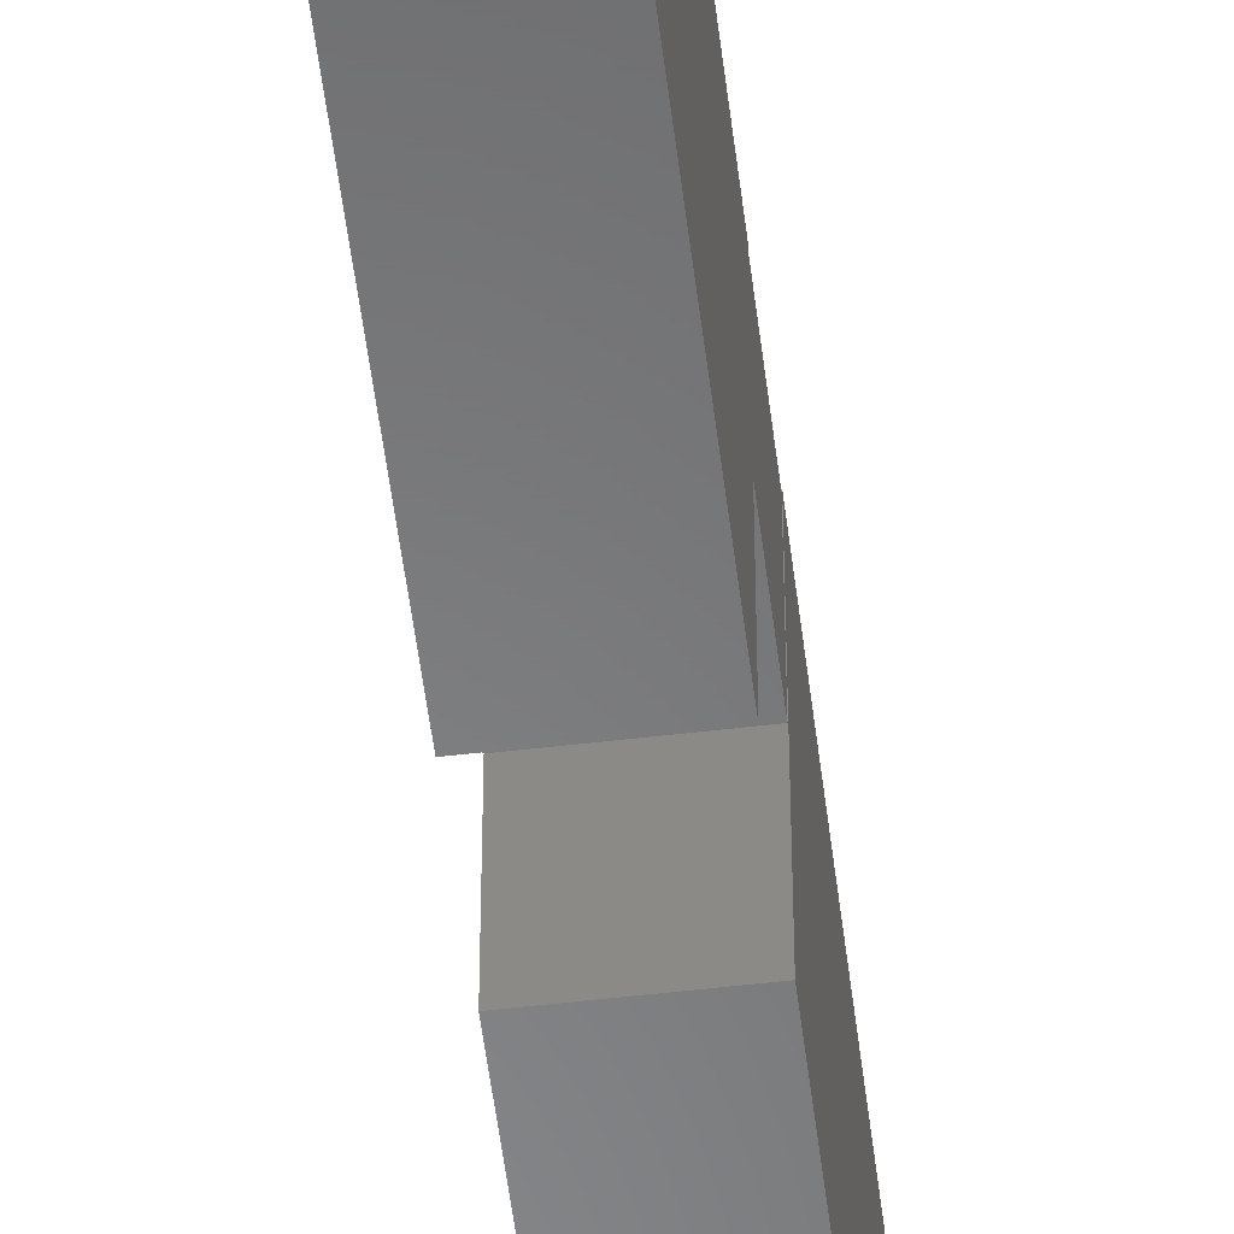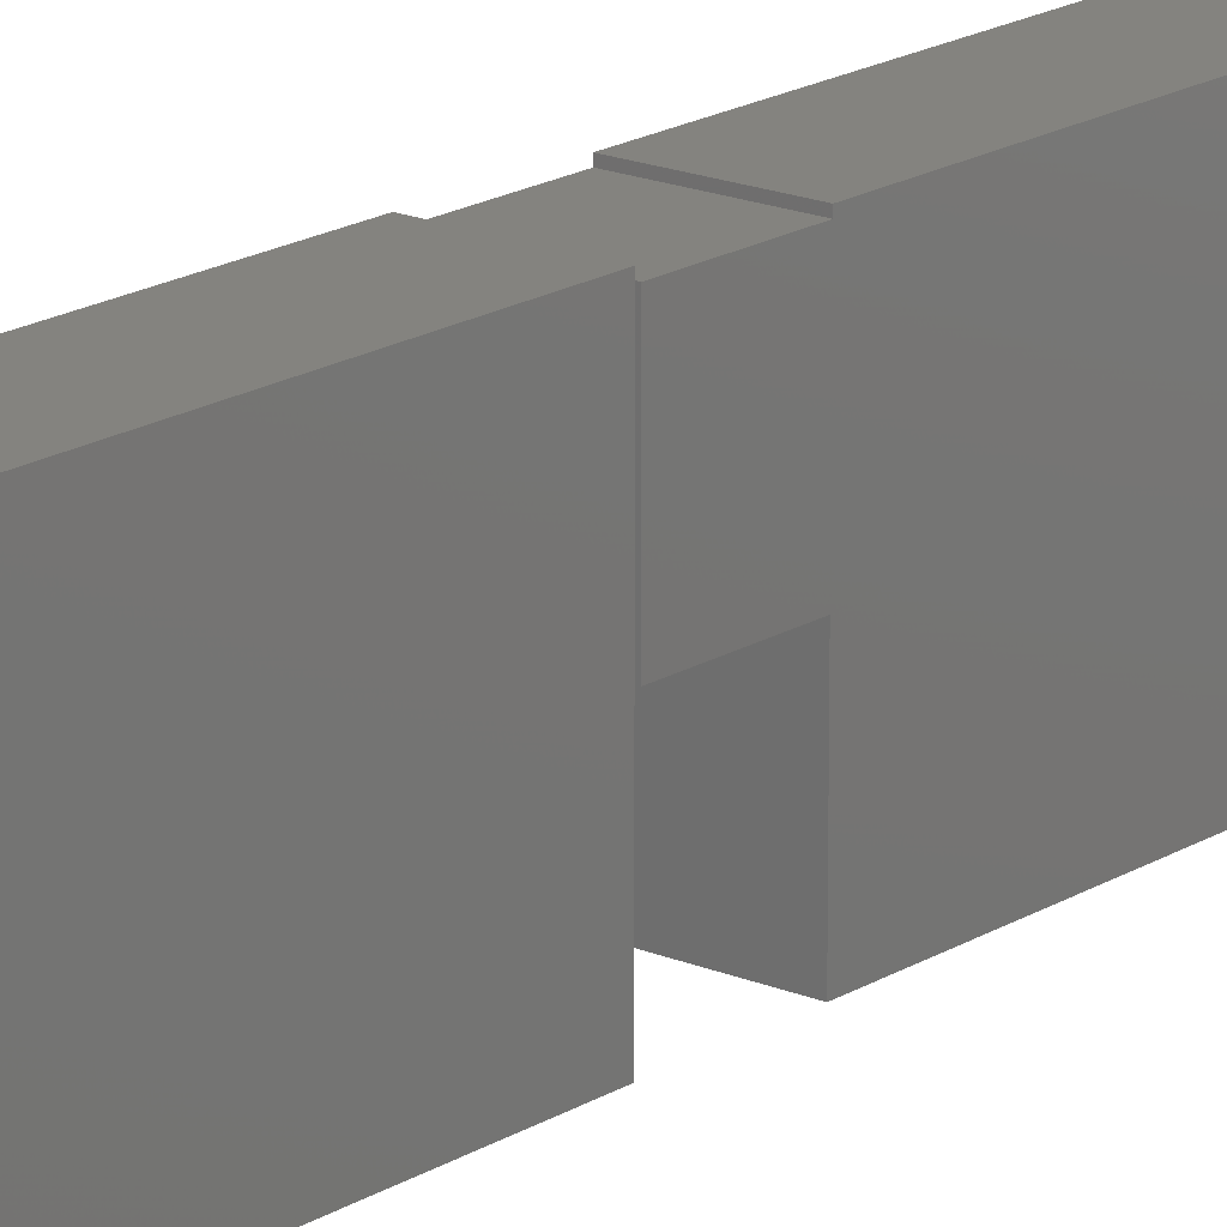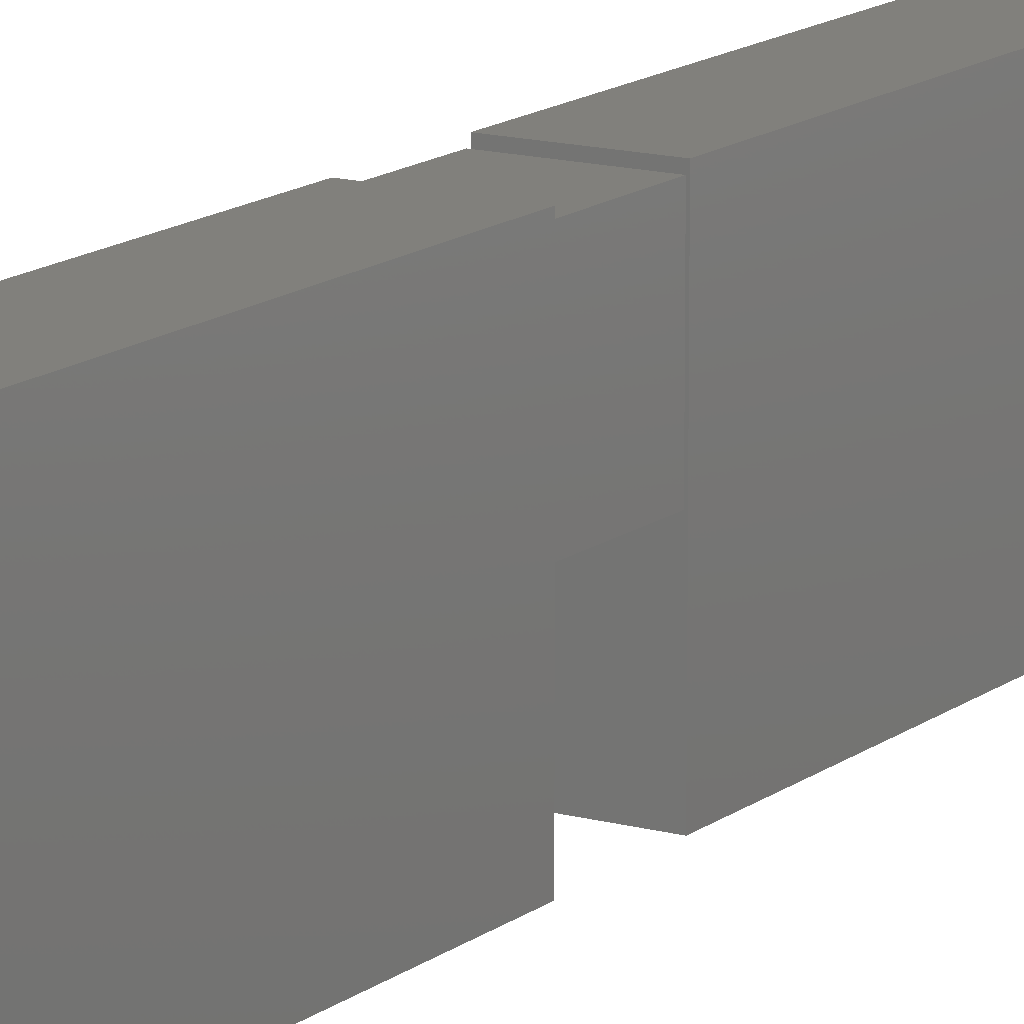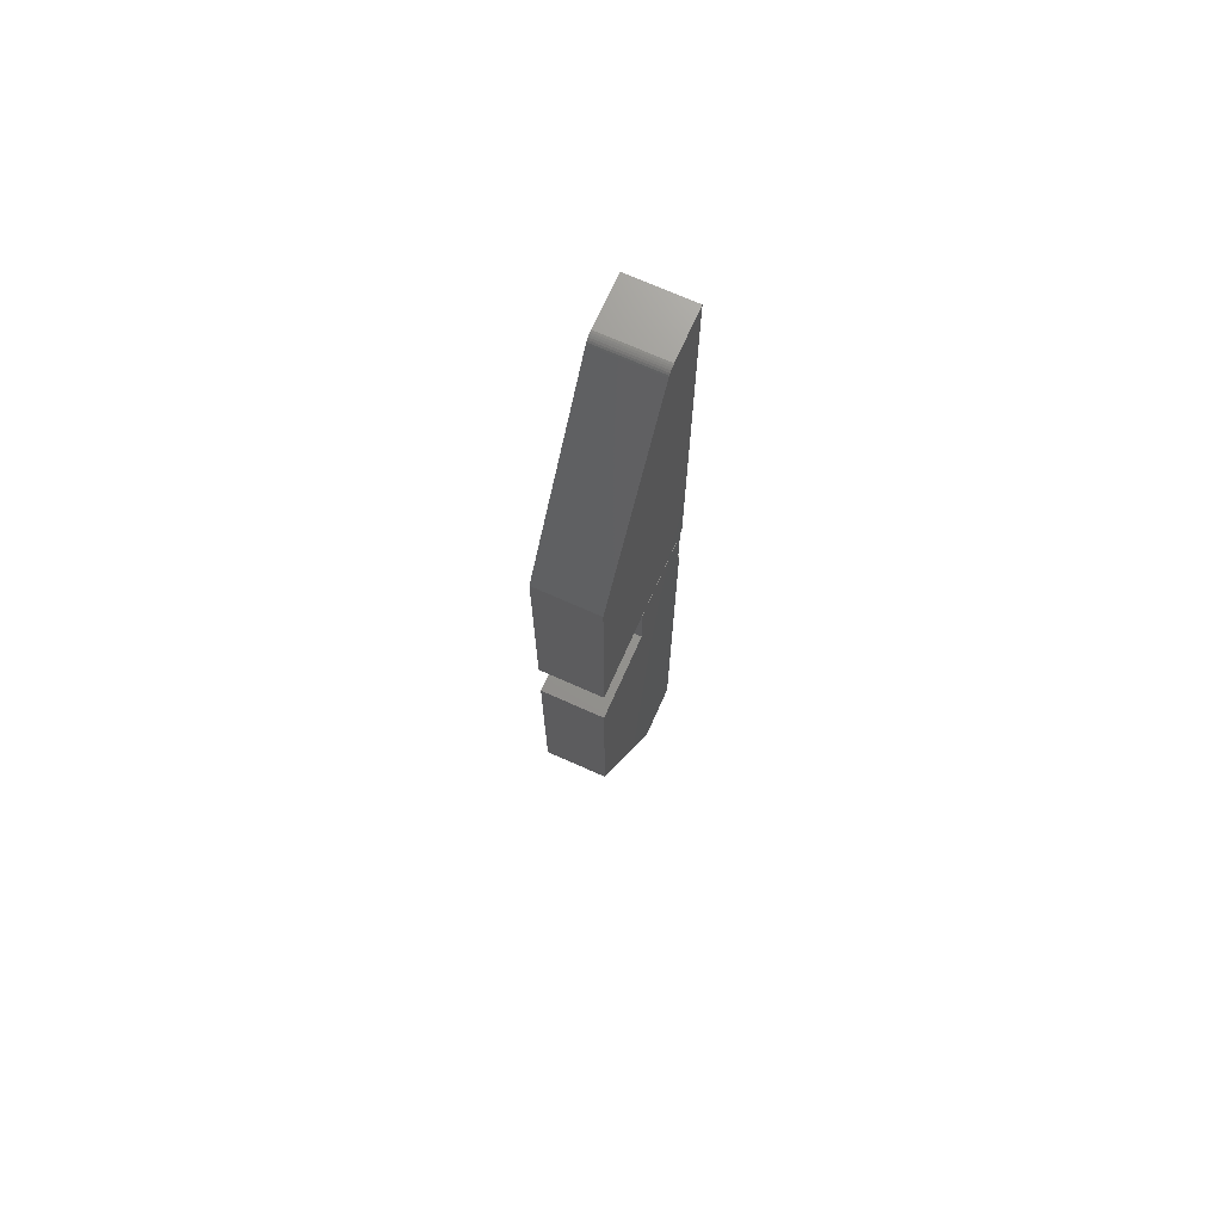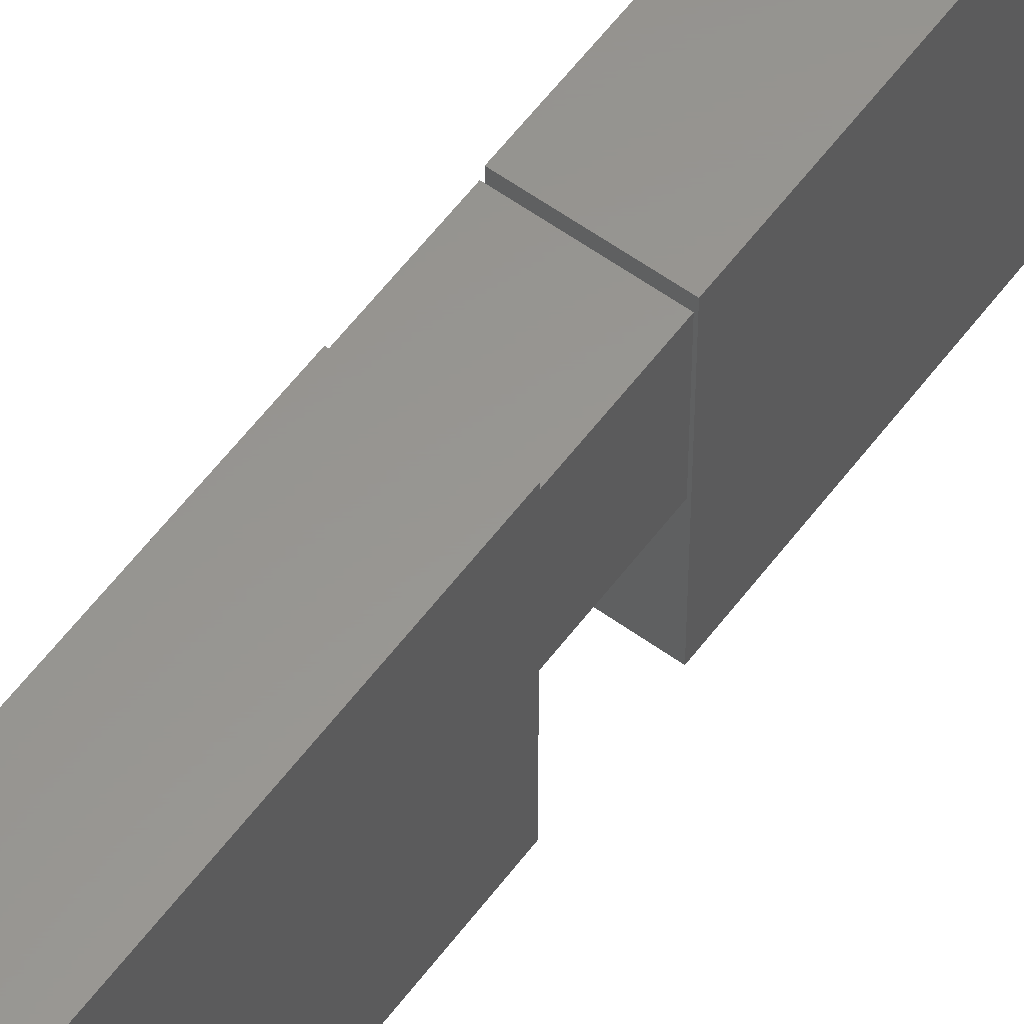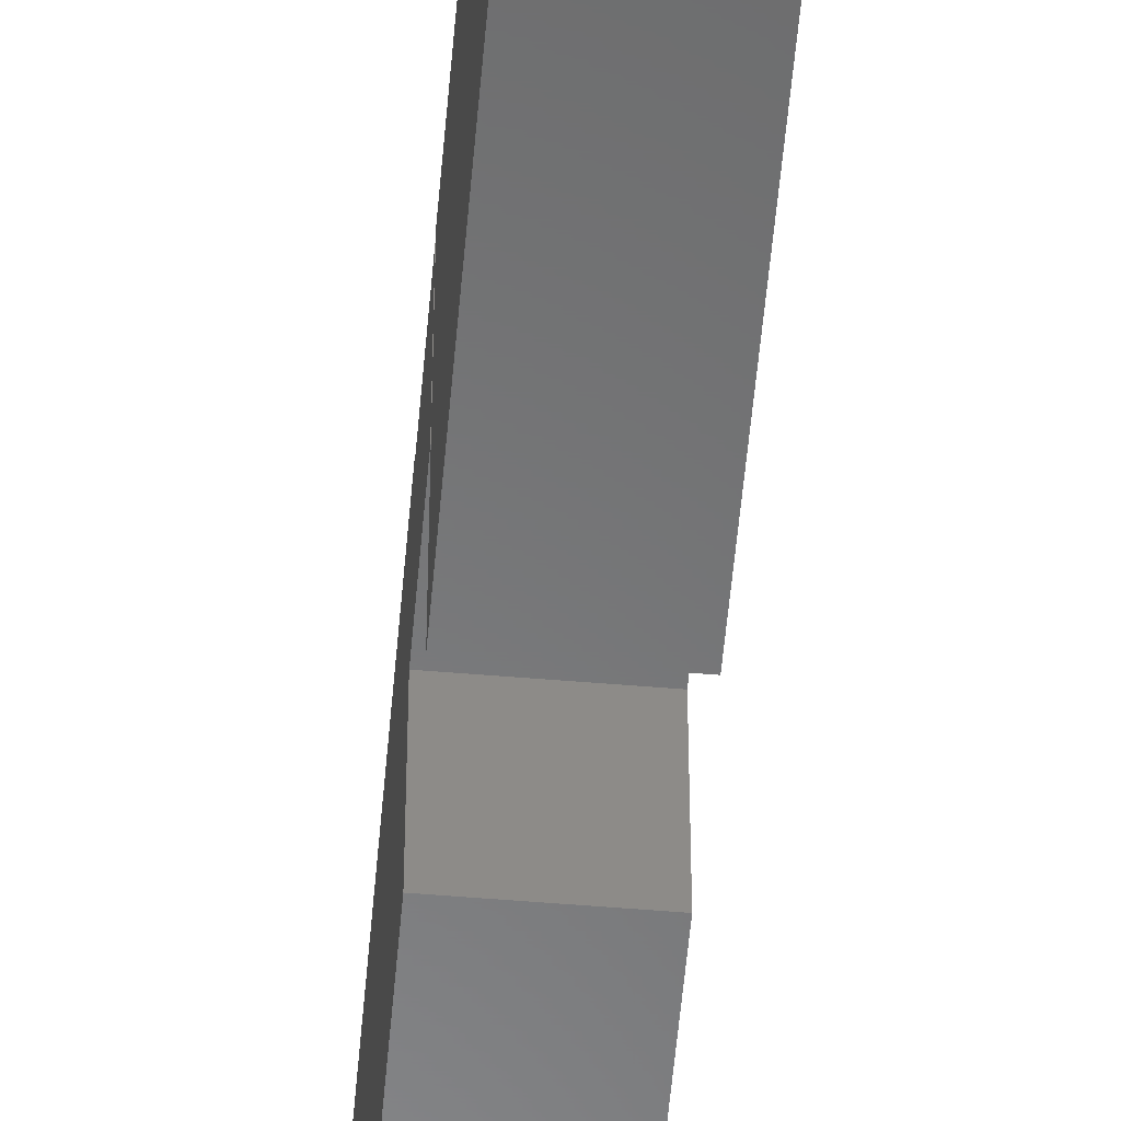
<metadata>
{"format":"stl","ext":"stl","renderer":"f3d","projection":"perspective","resolution":1024,"background":"white","views":[{"elev":-54.9,"azim":7.1,"up":"+Z"},{"elev":17.8,"azim":-140.4,"up":"+Z"},{"elev":14.0,"azim":31.7,"up":"+Z"},{"elev":71.3,"azim":-156.0,"up":"+Y"},{"elev":58.6,"azim":36.6,"up":"+Z"},{"elev":-55.8,"azim":175.0,"up":"+Z"}]}
</metadata>
<code>
# stl→obj: 44 verts, 80 faces
v 0.09375 4.784e-18 0.2031
v 0.09375 5.076e-18 0.2079
v 0.09375 -0.6562 0.2079
v 0.09375 -2.961e-18 0.07664
v 0.09375 -0.3247 -0.0477
v 0.09375 -1.057e-17 -0.0477
v 0.09375 -0.6562 0.125
v 0.09375 -2.87e-18 0.07812
v 0.09375 0.09079 0.07812
v 0.09375 0.09079 0.2031
v -4.602e-18 -0.6562 0.2079
v -4.602e-18 5.076e-18 0.2079
v -4.337e-18 4.784e-18 0.2031
v 9.587e-18 -1.057e-17 -0.0477
v 9.587e-18 -0.3247 -0.0477
v 2.684e-18 -2.961e-18 0.07664
v 0 -0.6562 0.125
v -4.337e-18 0.09079 0.2031
v 2.602e-18 0.09079 0.07812
v 2.602e-18 -2.87e-18 0.07812
v 0.09375 0.09375 0.2087
v 0.09375 0.09375 0.08438
v 0.09375 0.749 0.1297
v 0.09375 0.7497 0.1324
v 0.09375 0.75 0.1352
v 0.09375 0.75 0.2087
v 0.09375 0.09375 -0.04688
v 0.09375 0.4253 -0.04688
v 0.09375 0.7417 0.1214
v 0.09375 0.7441 0.123
v 0.09375 0.7461 0.1249
v 0.09375 0.7478 0.1272
v -1.596e-17 0.09375 0.2087
v -1.596e-17 0.75 0.2087
v -1.137e-17 0.75 0.1352
v -1.12e-17 0.7497 0.1324
v -1.103e-17 0.749 0.1297
v -8.197e-18 0.09375 0.08438
v -1.087e-17 0.7478 0.1272
v -1.073e-17 0.7461 0.1249
v -1.061e-17 0.7441 0.123
v -1.051e-17 0.7417 0.1214
v 1.268e-33 0.4253 -0.04688
v 0 0.09375 -0.04688
f 1 2 3
f 4 5 6
f 7 5 4
f 7 4 8
f 7 8 9
f 7 9 10
f 7 10 1
f 7 1 3
f 11 12 13
f 14 15 16
f 17 11 13
f 17 13 18
f 17 18 19
f 17 19 20
f 17 20 16
f 17 16 15
f 9 19 10
f 10 19 18
f 4 16 8
f 8 16 20
f 1 13 2
f 2 13 12
f 18 13 10
f 10 13 1
f 20 19 8
f 8 19 9
f 21 22 23
f 21 23 24
f 21 24 25
f 21 25 26
f 22 27 28
f 22 28 29
f 22 29 30
f 22 30 31
f 22 31 32
f 22 32 23
f 33 34 35
f 33 35 36
f 33 36 37
f 33 37 38
f 38 37 39
f 38 39 40
f 38 40 41
f 38 41 42
f 38 42 43
f 38 43 44
f 35 34 25
f 25 34 26
f 28 43 29
f 29 43 42
f 35 25 36
f 36 25 24
f 36 24 37
f 37 24 23
f 37 23 39
f 39 23 32
f 39 32 40
f 40 32 31
f 40 31 41
f 41 31 30
f 41 30 42
f 42 30 29
f 22 38 27
f 27 38 44
f 21 33 22
f 22 33 38
f 26 34 21
f 21 34 33
f 27 44 28
f 28 44 43
f 11 17 3
f 3 17 7
f 2 12 3
f 3 12 11
f 6 14 4
f 4 14 16
f 5 15 6
f 6 15 14
f 7 17 5
f 5 17 15

</code>
